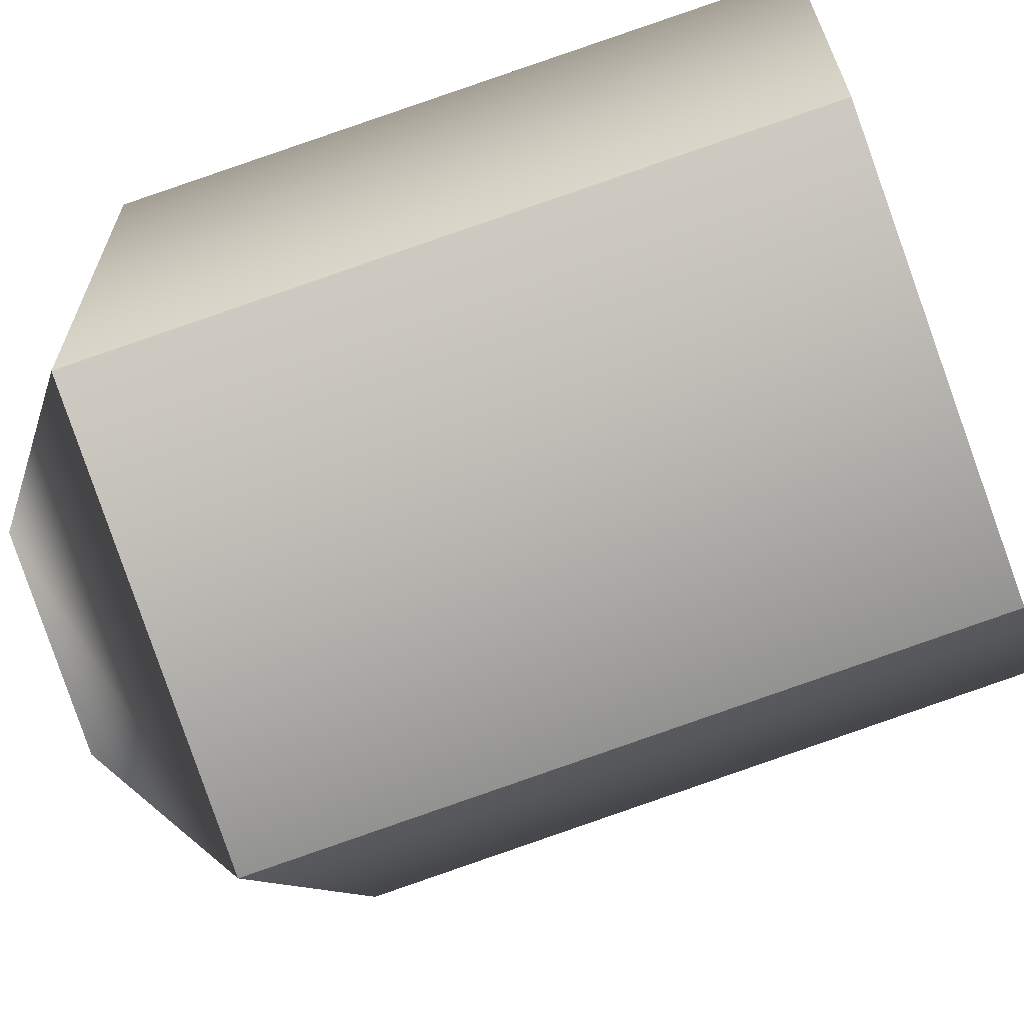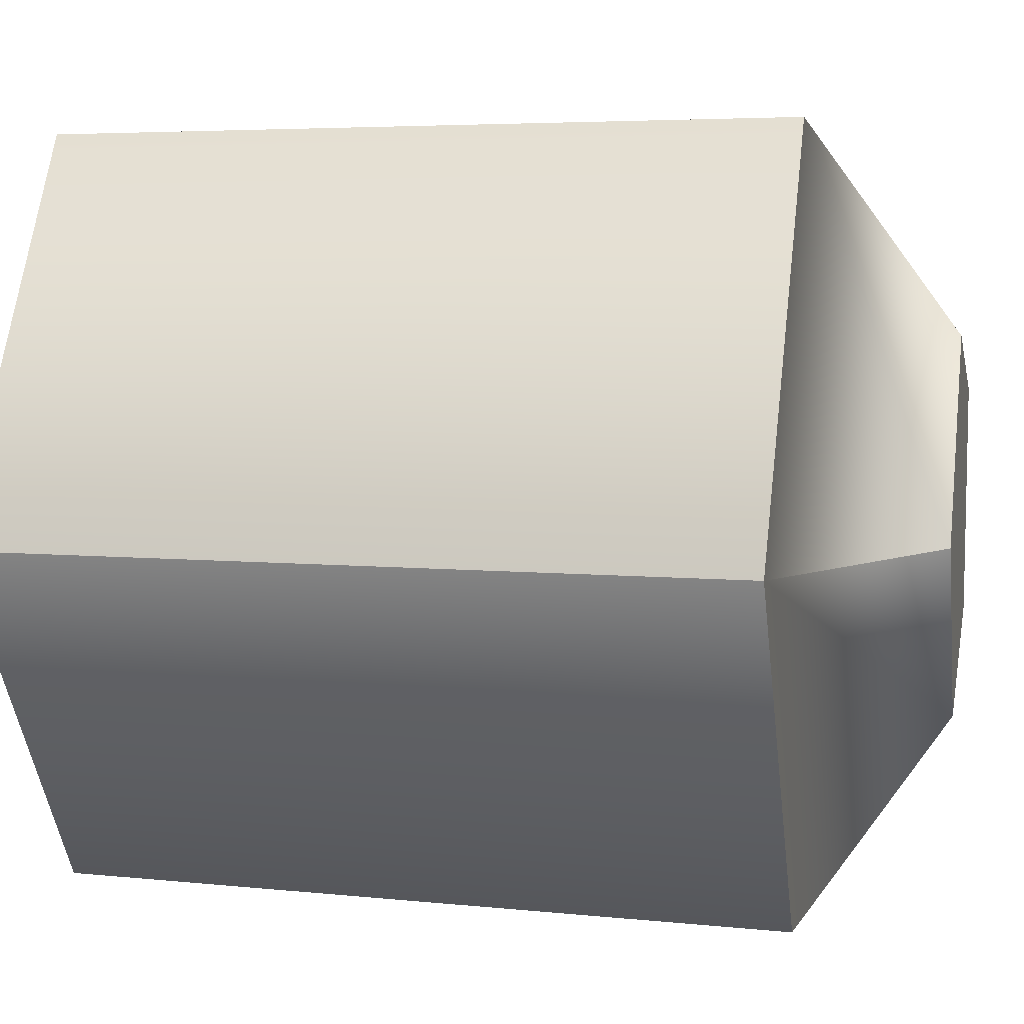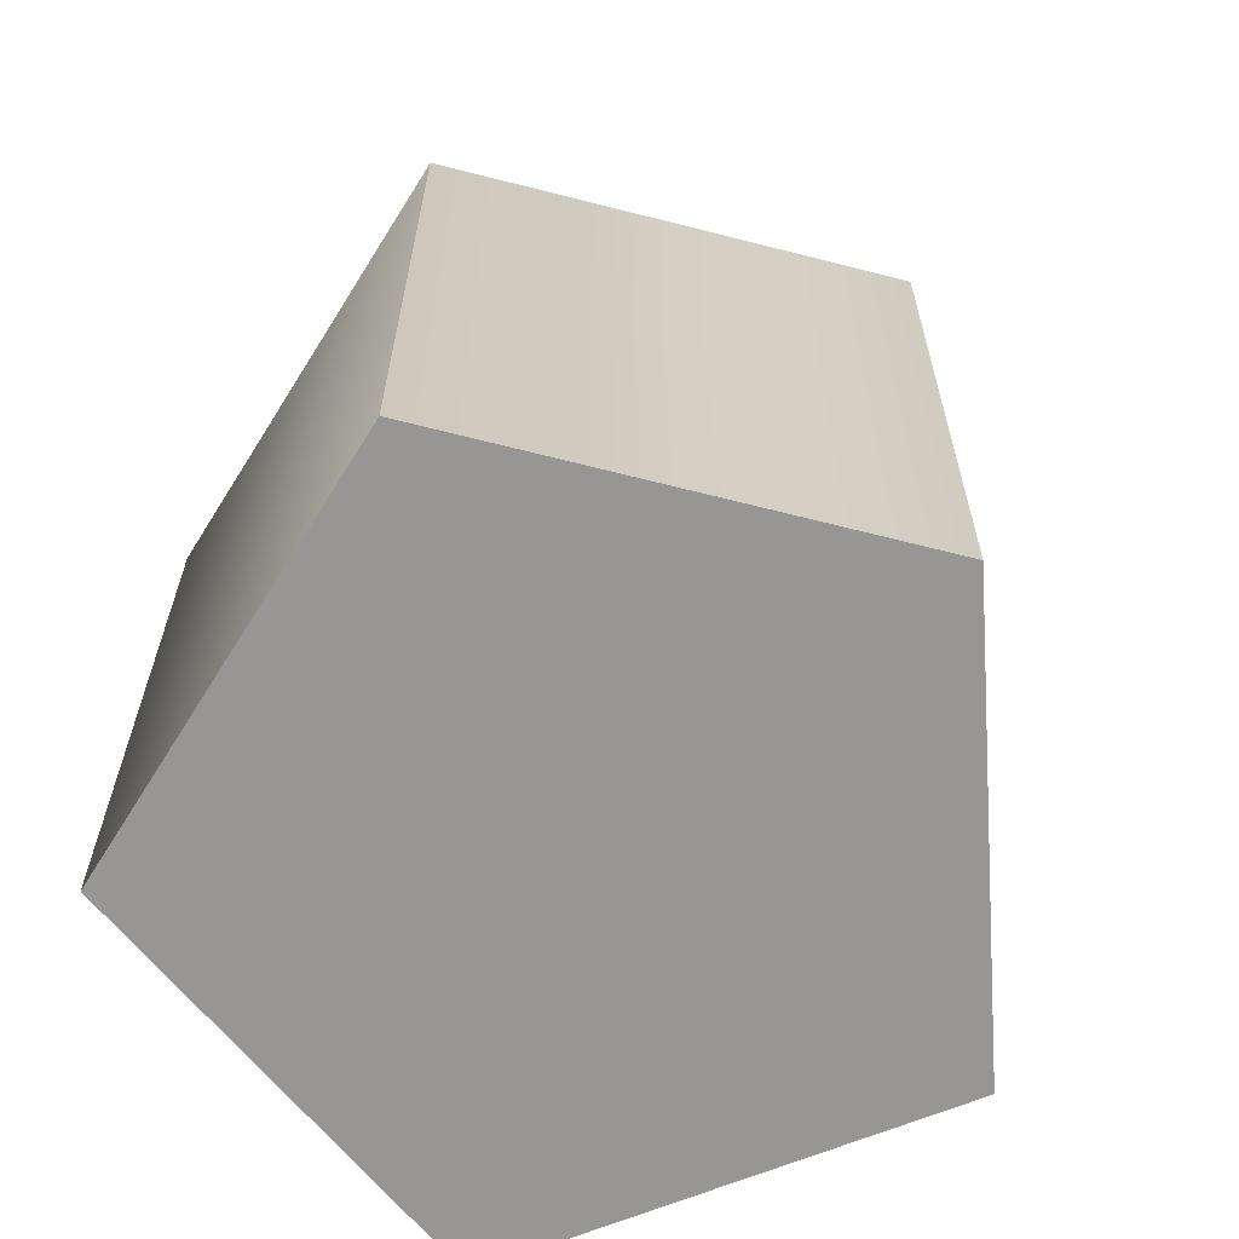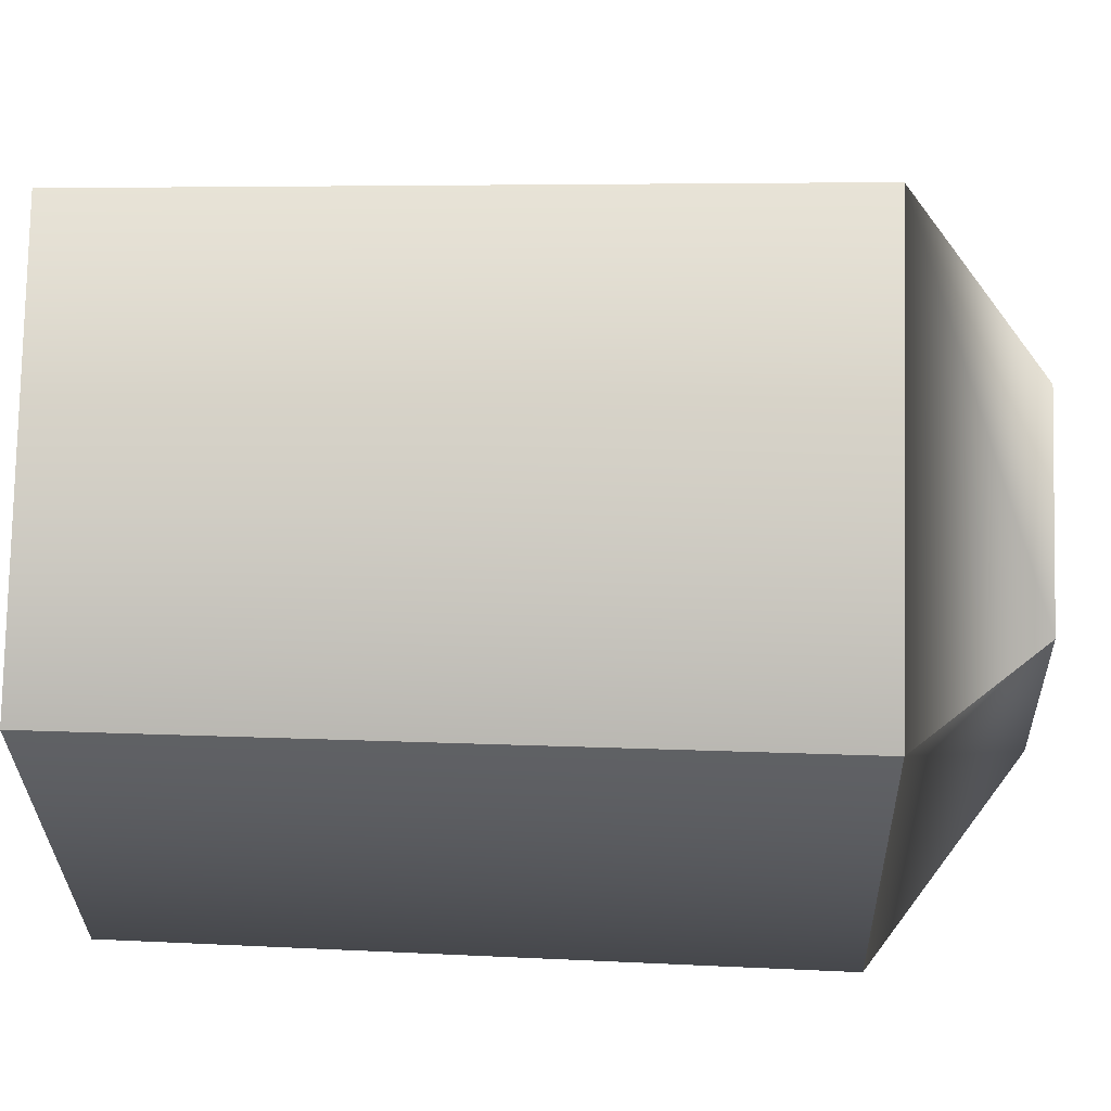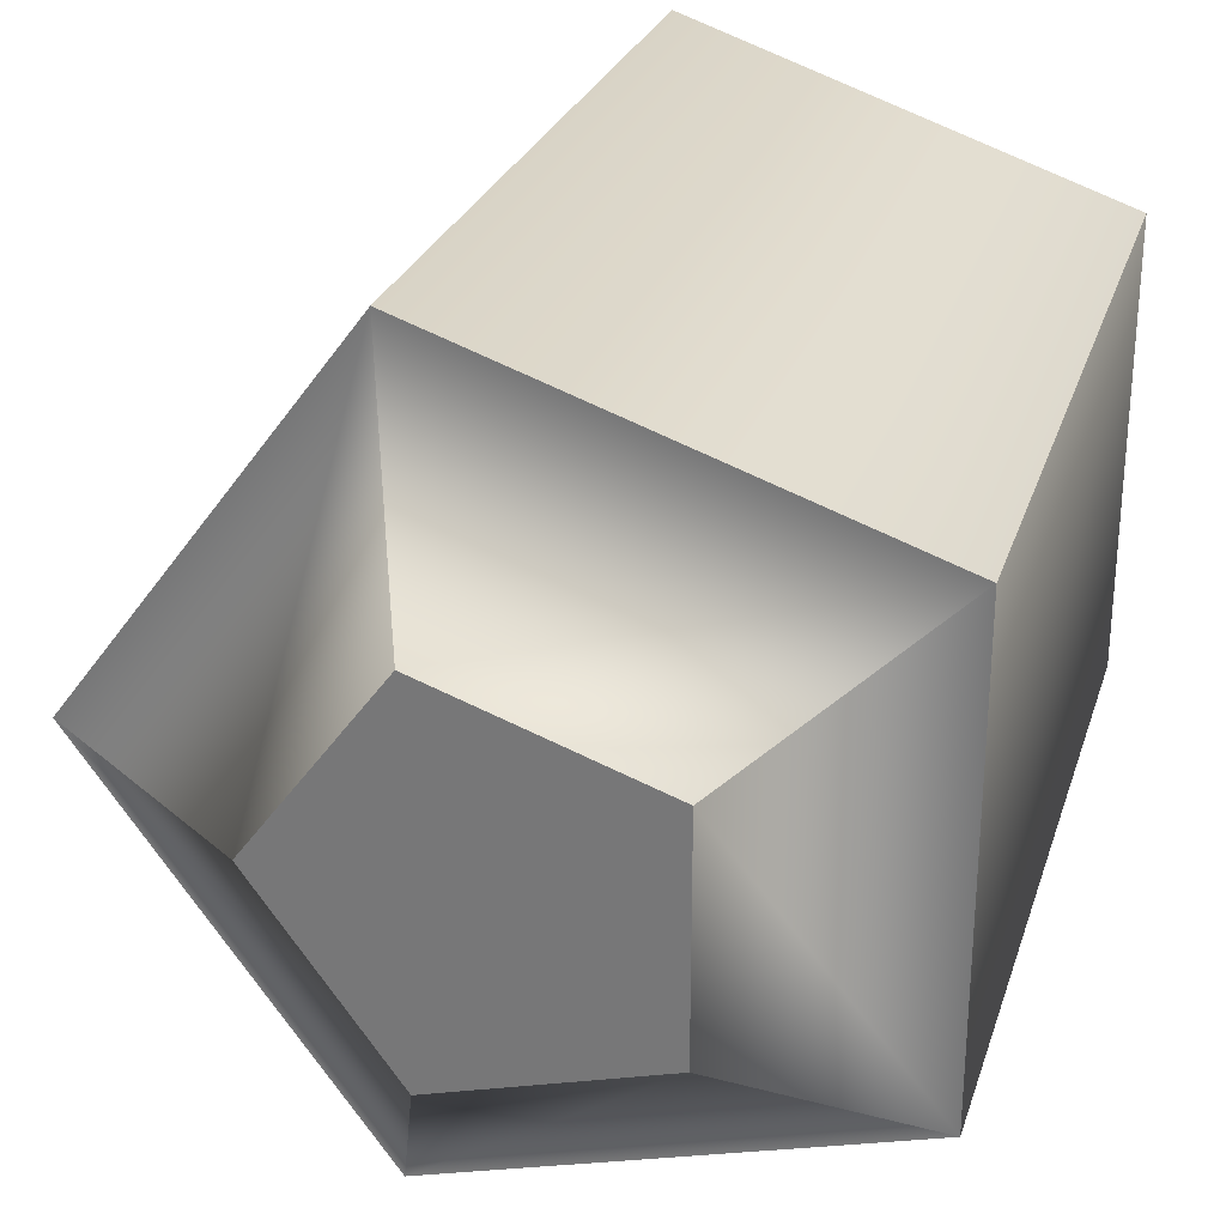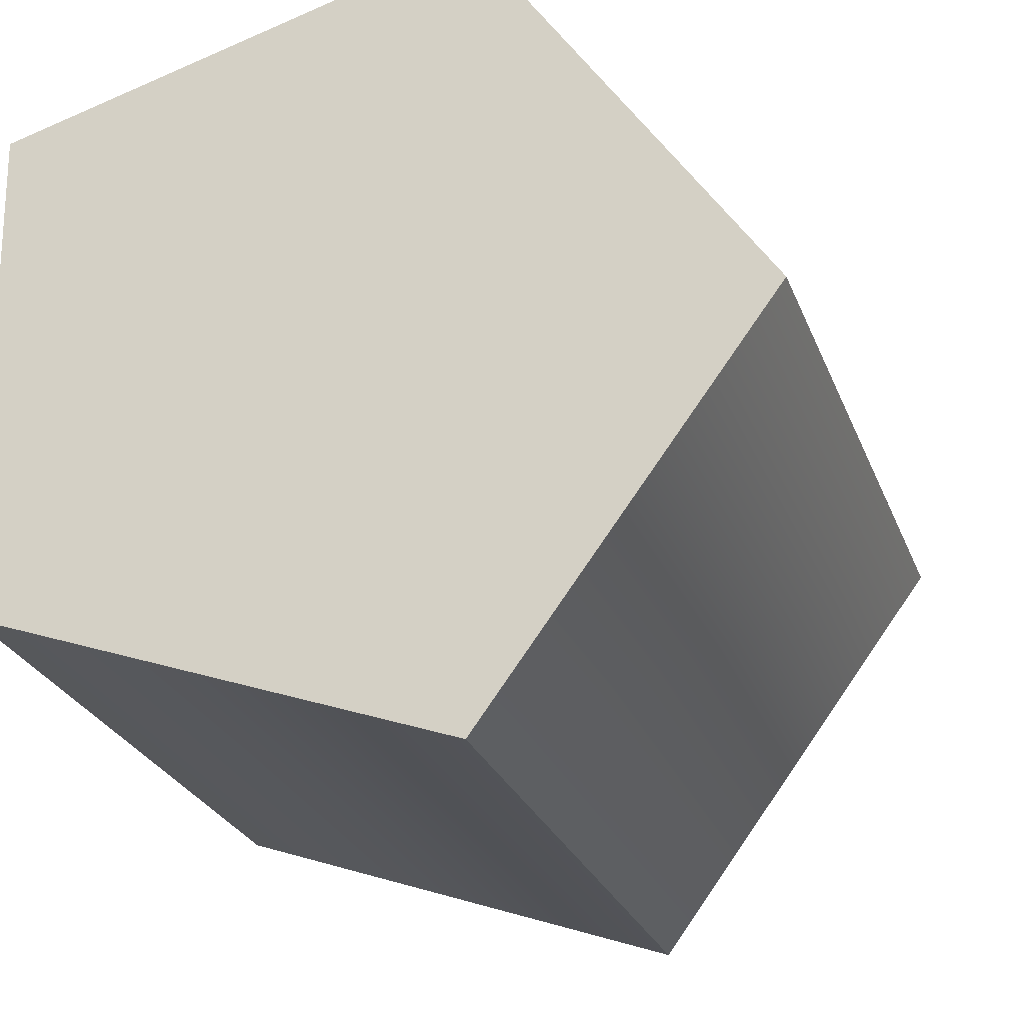
<metadata>
{"format":"obj","ext":"obj","renderer":"f3d","projection":"perspective","resolution":1024,"background":"white","views":[{"elev":-65.9,"azim":-69.5,"up":"+Z"},{"elev":7.9,"azim":101.8,"up":"+Z"},{"elev":-67.9,"azim":39.8,"up":"+Y"},{"elev":25.0,"azim":92.2,"up":"+Z"},{"elev":29.0,"azim":-162.6,"up":"+Z"},{"elev":-21.9,"azim":15.3,"up":"+Z"}]}
</metadata>
<code>
g default
v 0.3369 -1.214 -1.037
v -0.882 -1.214 -0.6408
v -0.882 -1.214 0.6408
v 0.3369 -1.214 1.037
v 1.09 -1.214 0
v 0.3512 0.825 -1.081
v -0.9195 0.825 -0.6681
v -0.9195 0.825 0.6681
v 0.3512 0.825 1.081
v 1.137 0.825 0
v 0 -1.214 0
v 0.1661 1.229 -0.5111
v 0 1.229 0
v -0.4347 1.229 -0.3158
v -0.4347 1.229 0.3158
v 0.1661 1.229 0.5111
v 0.5374 1.229 0
g KetchupSauceCOL:pCylinder1
f 1 6 10 5
f 6 1 2 7
f 7 2 3 8
f 8 3 4 9
f 9 4 5 10
f 11 1 5
f 2 1 11
f 3 2 11
f 4 3 11
f 5 4 11
f 12 13 17
f 13 12 14
f 13 14 15
f 13 15 16
f 13 16 17
f 8 9 16 15
f 9 10 17 16
f 10 6 12 17
f 6 7 14 12
f 7 8 15 14

</code>
